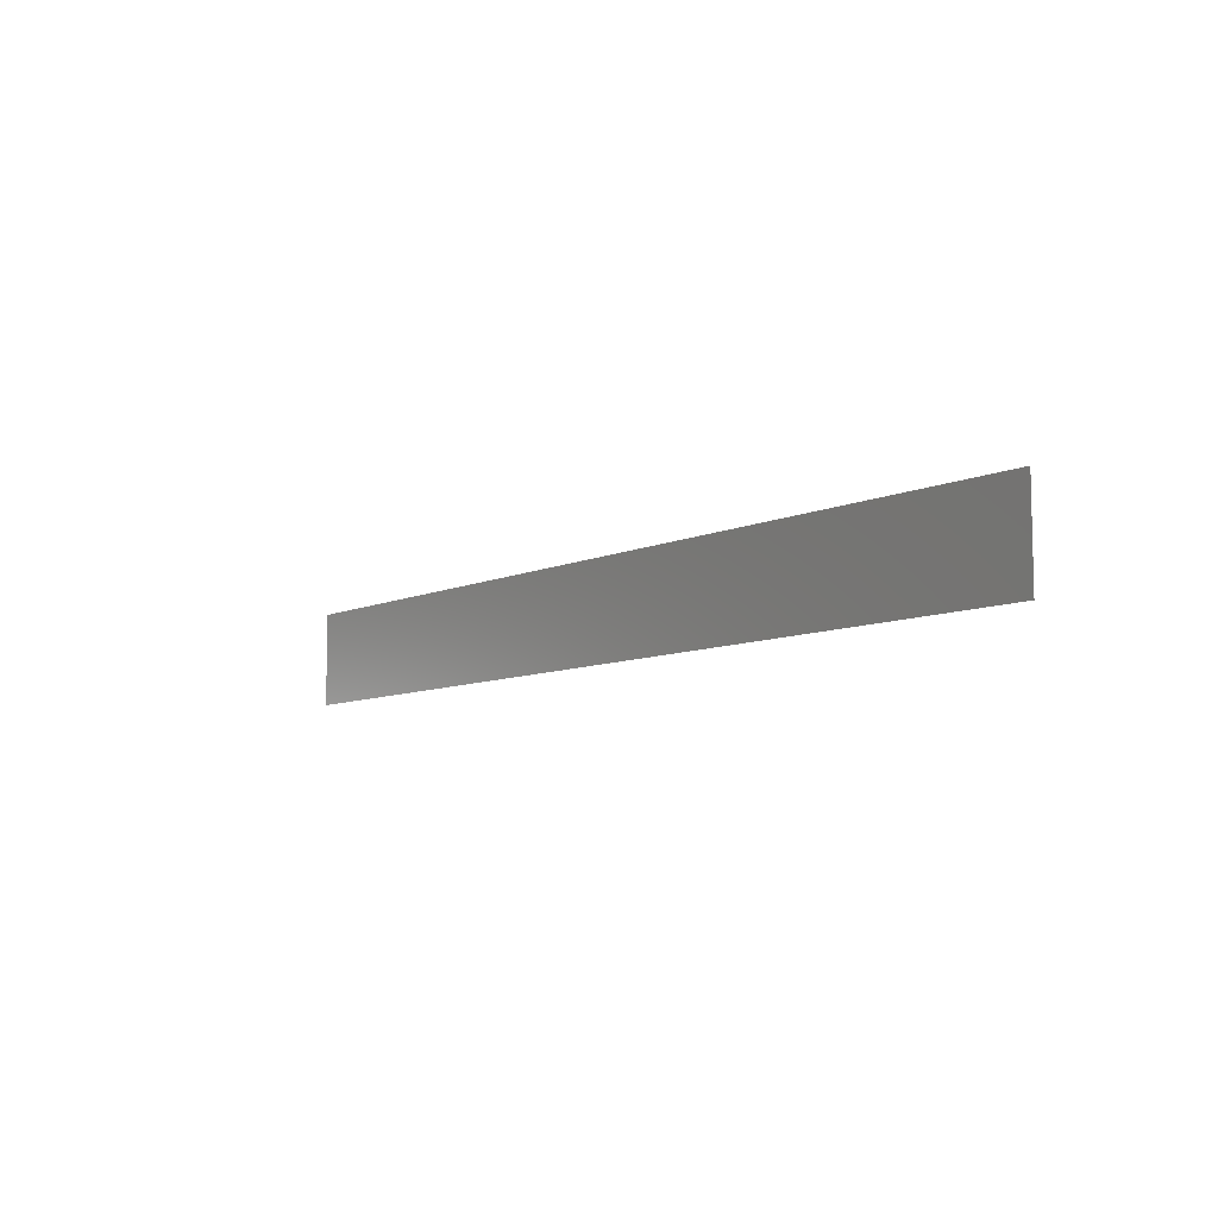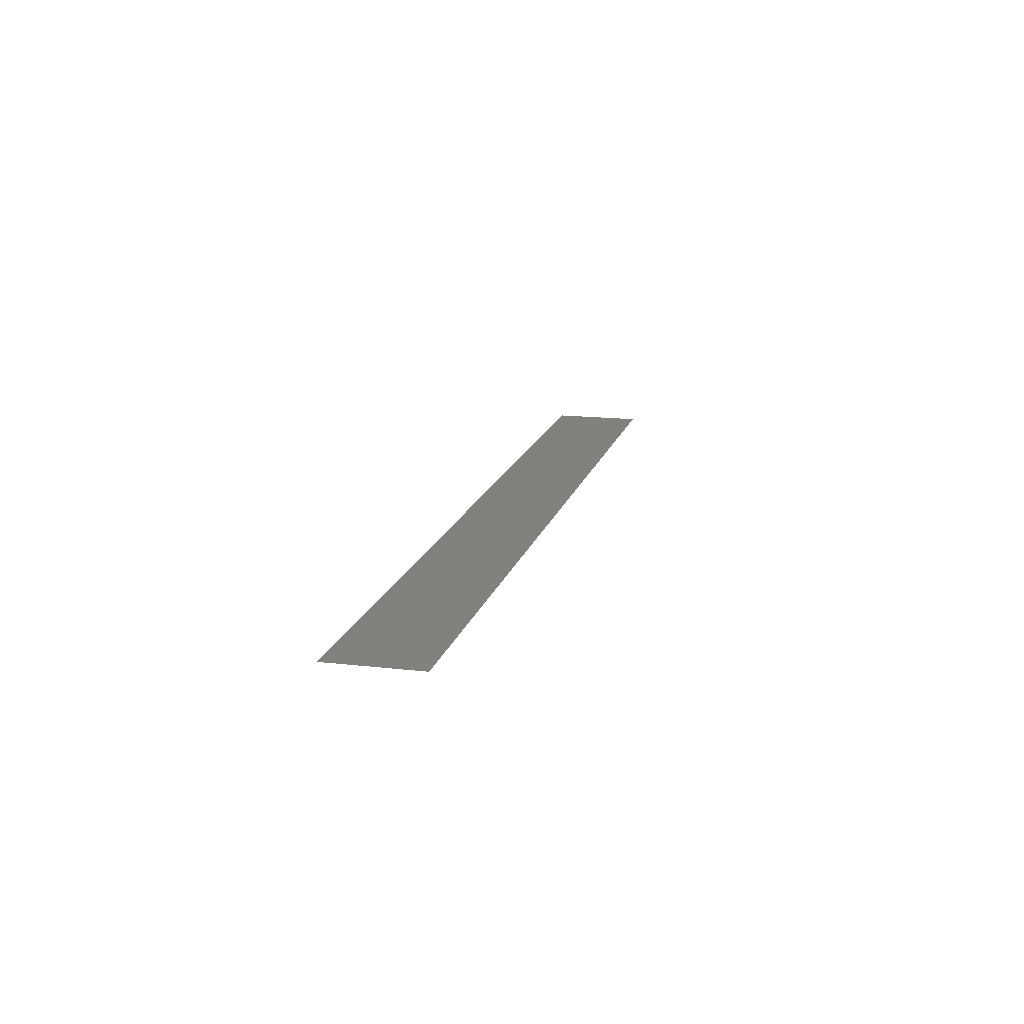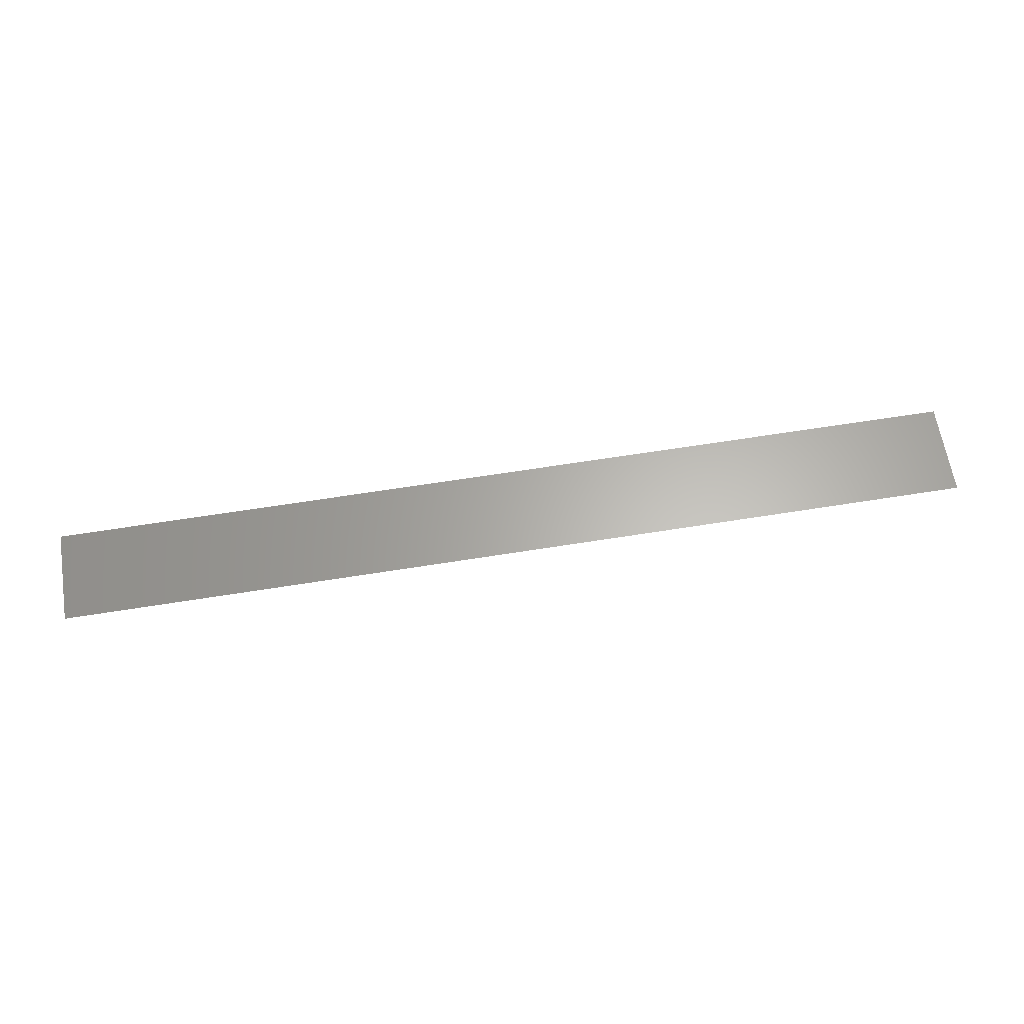
<metadata>
{"format":"stl","ext":"stl","renderer":"f3d","projection":"perspective","resolution":1024,"background":"white","views":[{"elev":-8.2,"azim":-128.3,"up":"+Z"},{"elev":15.7,"azim":103.7,"up":"+Y"},{"elev":63.7,"azim":-9.2,"up":"+Y"}]}
</metadata>
<code>
# stl→obj: 62 verts, 78 faces
v 0.7751 0 0.05
v 0.75 0 0.1
v 0.725 0 0.05
v 0.675 0 0.05
v 0.65 0 0.1
v 0.625 0 0.05
v 0.575 0 0.05
v 0.55 0 0.1
v 0.525 0 0.05
v 0.475 0 0.05
v 0.45 0 0.1
v 0.425 0 0.05
v 0.8762 0 0.05
v 0.9 0 0
v 0.9297 0 0.05
v 0.8 0 0
v 0.8253 0 0.05
v 0 0 0.05
v 0 0 0
v 0.05 0 0
v 0 0 0.1
v 0.05 0 0.1
v 1 0 0
v 1 0 0.05
v 0.95 0 0
v 1 0 0.1
v 0.95 0 0.1
v 0.0703 0 0.05
v 0.1 0 0.1
v 0.1 0 0
v 0.15 0 0
v 0.2 0 0
v 0.1747 0 0.05
v 0.25 0 0
v 0.3 0 0
v 0.275 0 0.05
v 0.35 0 0
v 0.4 0 0
v 0.375 0 0.05
v 0.45 0 0
v 0.5 0 0
v 0.55 0 0
v 0.6 0 0
v 0.65 0 0
v 0.7 0 0
v 0.75 0 0
v 0.85 0 0
v 0.9 0 0.1
v 0.2 0 0.1
v 0.15 0 0.1
v 0.3 0 0.1
v 0.25 0 0.1
v 0.4 0 0.1
v 0.35 0 0.1
v 0.5 0 0.1
v 0.6 0 0.1
v 0.7 0 0.1
v 0.8 0 0.1
v 0.85 0 0.1
v 0.1238 0 0.05
v 0.2249 0 0.05
v 0.325 0 0.05
f 1 2 3
f 4 5 6
f 7 8 9
f 10 11 12
f 13 14 15
f 1 16 17
f 18 19 20
f 21 18 22
f 23 24 25
f 24 26 27
f 22 18 28
f 29 22 28
f 18 20 28
f 20 30 28
f 31 32 33
f 34 35 36
f 37 38 39
f 40 41 10
f 42 43 7
f 44 45 4
f 46 16 1
f 47 14 13
f 24 27 15
f 25 24 15
f 27 48 15
f 49 50 33
f 51 52 36
f 53 54 39
f 55 11 10
f 56 8 7
f 57 5 4
f 58 2 1
f 48 59 13
f 4 45 3
f 57 4 3
f 45 46 3
f 7 43 6
f 43 44 6
f 10 41 9
f 41 42 9
f 31 33 60
f 30 31 60
f 33 50 60
f 39 38 12
f 53 39 12
f 38 40 12
f 33 32 61
f 49 33 61
f 32 34 61
f 12 40 10
f 34 36 61
f 37 39 62
f 35 37 62
f 39 54 62
f 49 61 52
f 42 7 9
f 30 60 28
f 44 4 6
f 46 1 3
f 47 13 17
f 16 47 17
f 13 59 17
f 25 15 14
f 36 52 61
f 53 12 11
f 36 35 62
f 50 29 60
f 51 36 62
f 60 29 28
f 54 51 62
f 55 10 9
f 56 7 6
f 8 55 9
f 5 56 6
f 58 1 17
f 2 57 3
f 48 13 15
f 59 58 17

</code>
